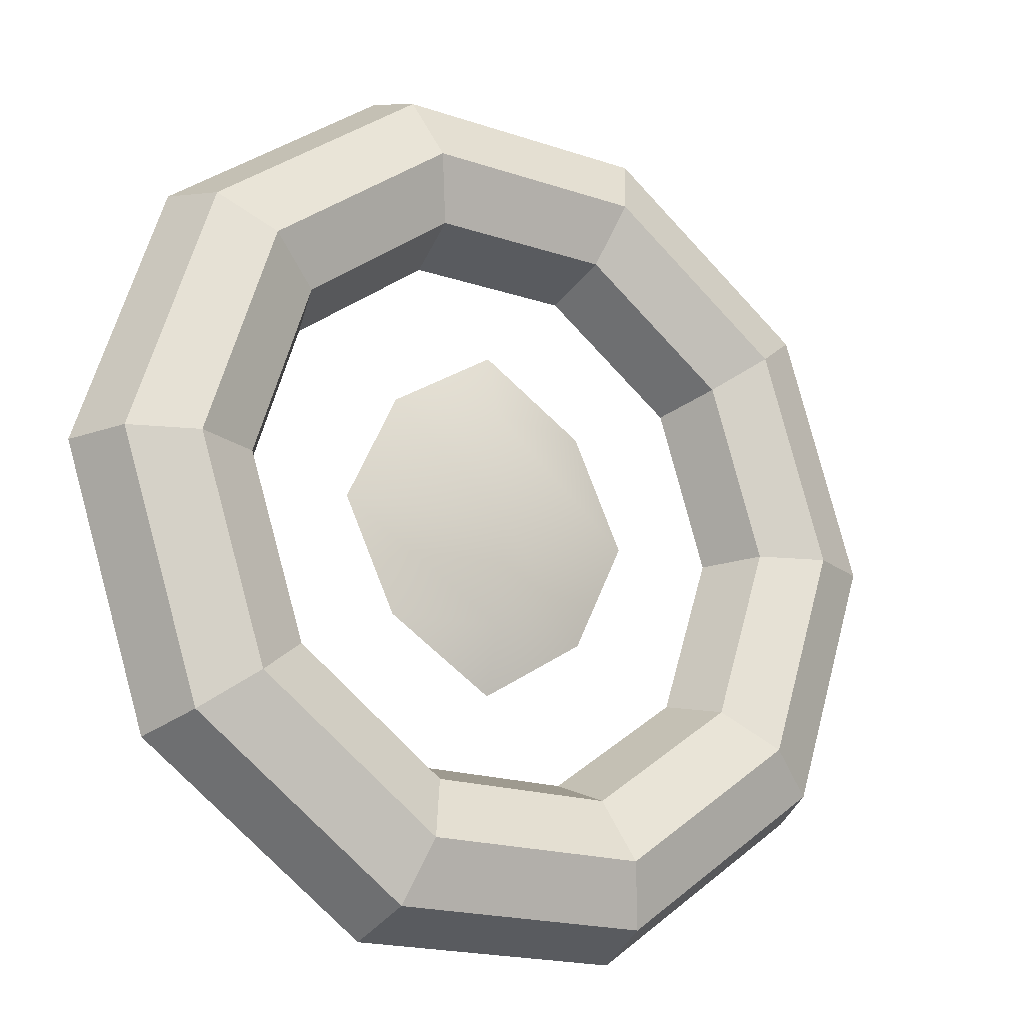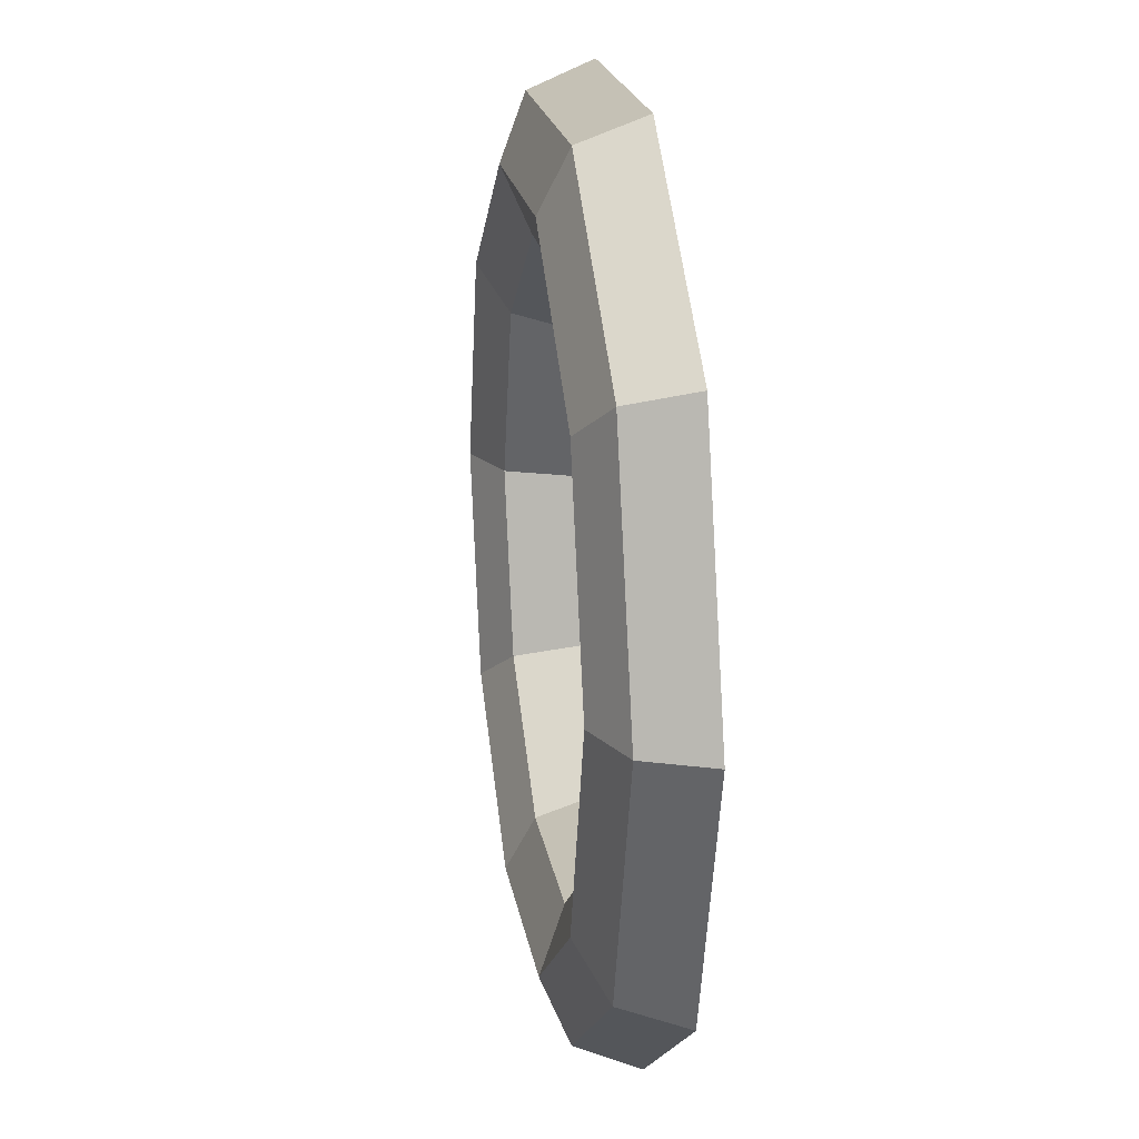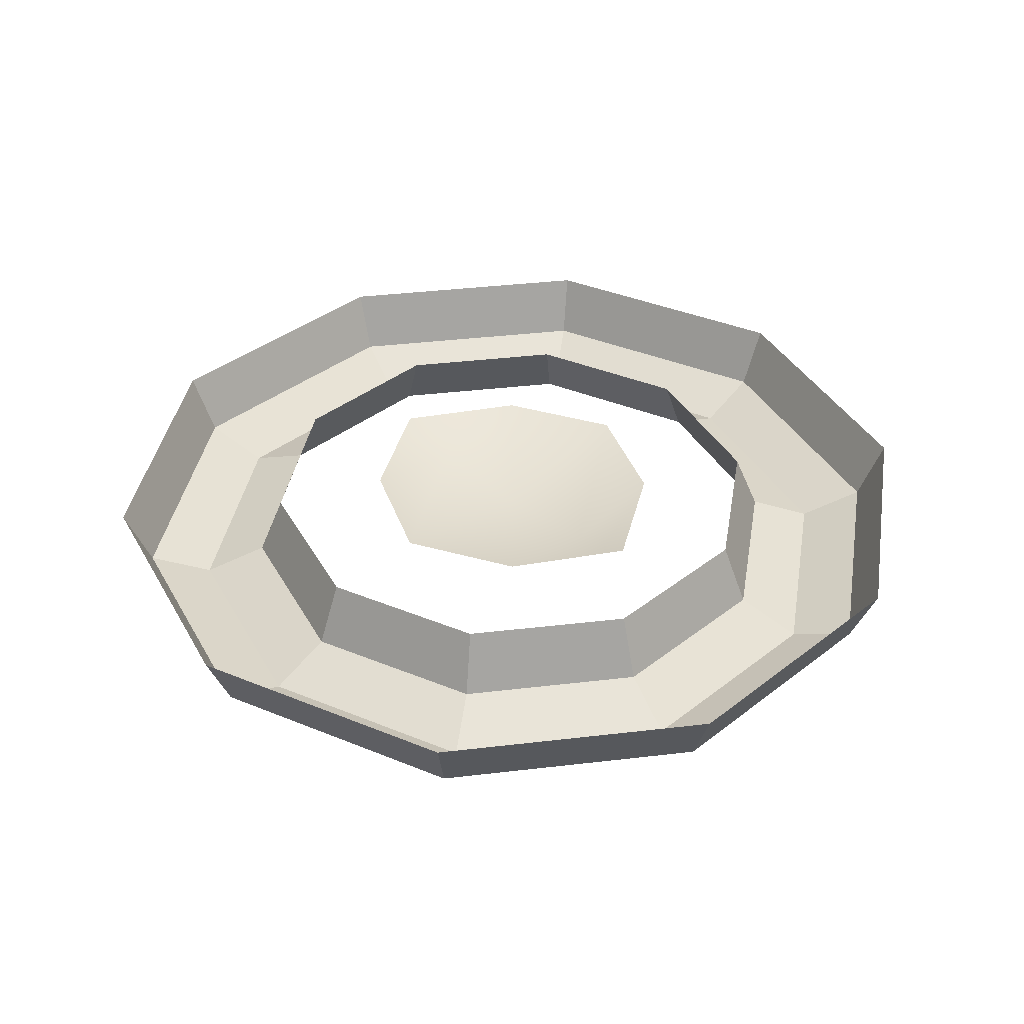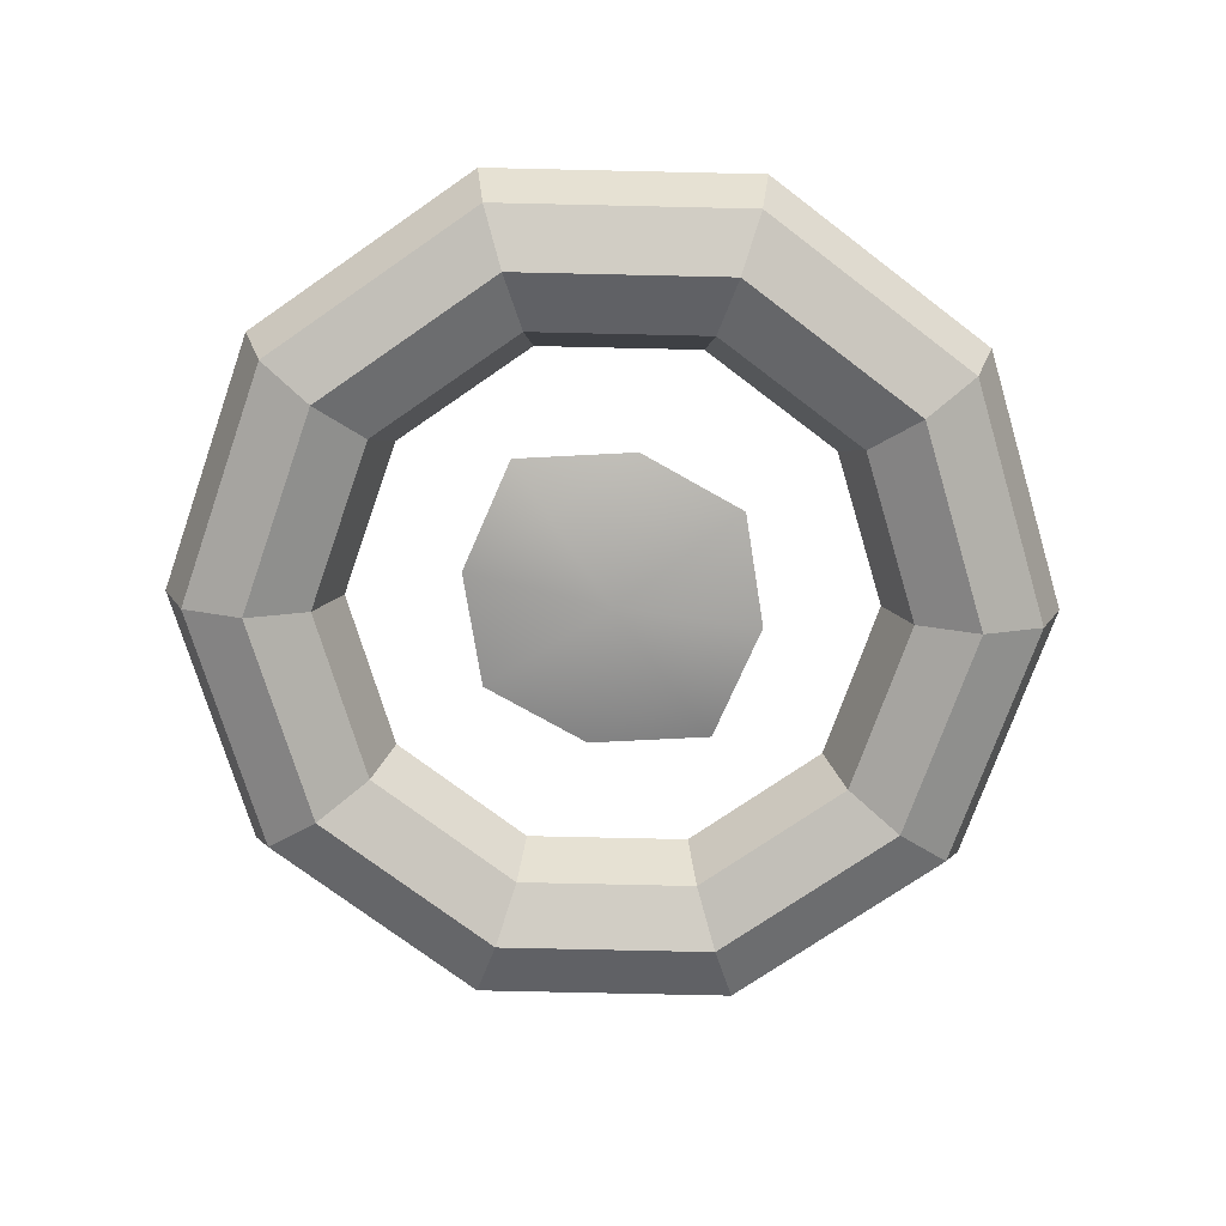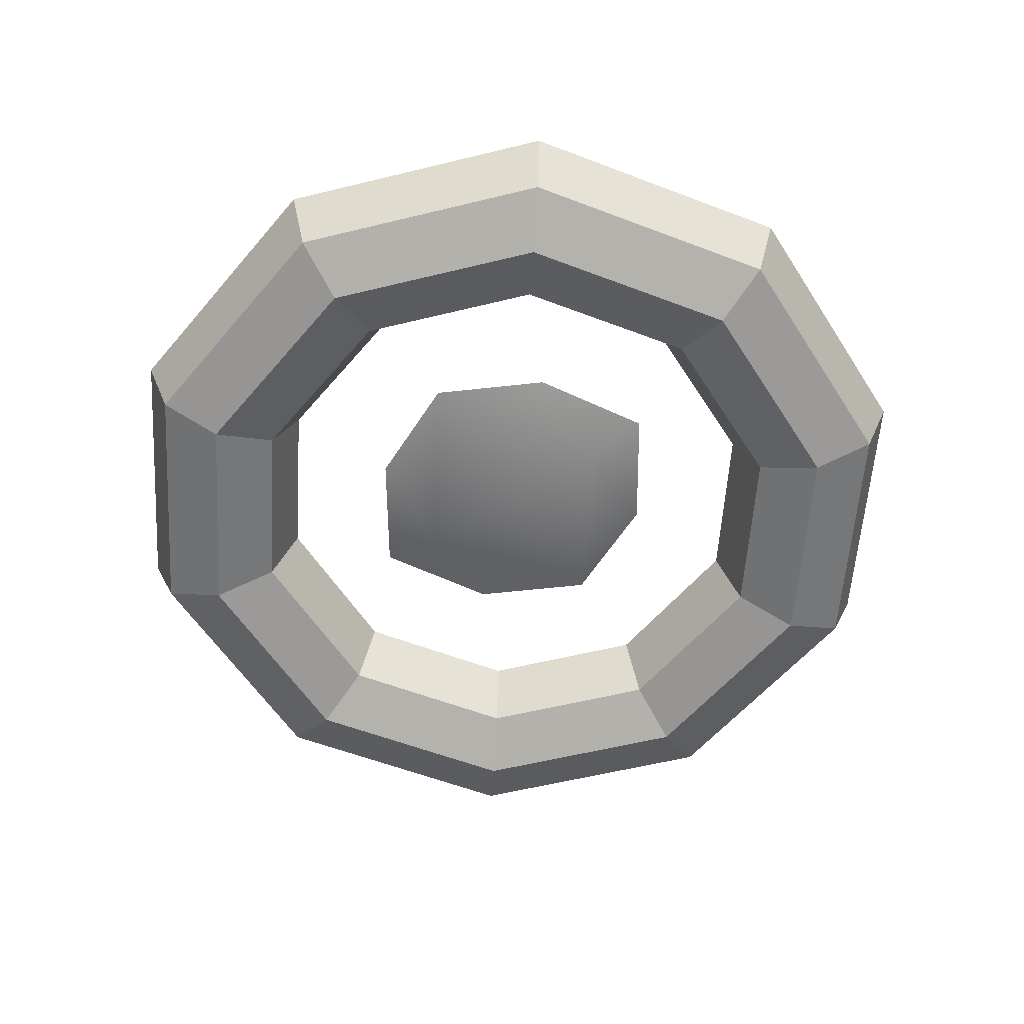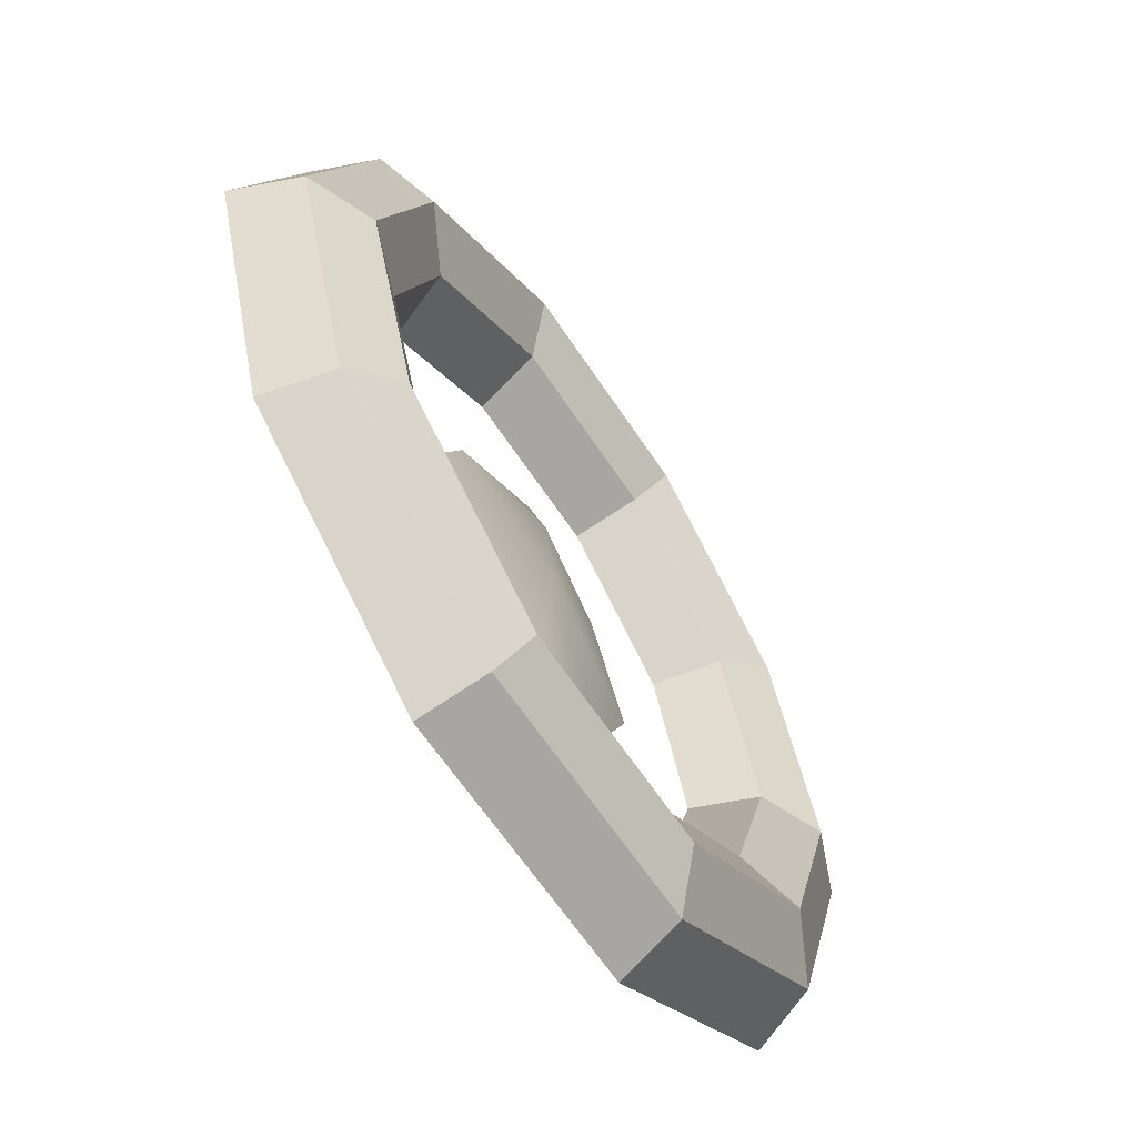
<metadata>
{"format":"obj","ext":"obj","renderer":"f3d","projection":"perspective","resolution":1024,"background":"white","views":[{"elev":-18.5,"azim":146.9,"up":"+Y"},{"elev":19.6,"azim":-98.9,"up":"+Y"},{"elev":38.4,"azim":-44.5,"up":"+Z"},{"elev":-73.3,"azim":-145.3,"up":"+Z"},{"elev":-57.3,"azim":-57.7,"up":"+Z"},{"elev":-63.1,"azim":123.4,"up":"+Y"}]}
</metadata>
<code>
o Torus
v 0.1945 -0 -0
v 0.1167 -0 -0
v 0.1281 -0 -0.02751
v 0.1556 -0 -0.0389
v 0.1831 -0 -0.02751
v 0.1574 -0.1143 -0
v 0.09442 -0.0686 -0
v 0.1036 -0.0753 -0.02751
v 0.1259 -0.09146 -0.0389
v 0.1481 -0.1076 -0.02751
v 0.06011 -0.185 -0
v 0.03606 -0.111 -0
v 0.03959 -0.1218 -0.02751
v 0.04809 -0.148 -0.0389
v 0.05659 -0.1742 -0.02751
v -0.06011 -0.185 0
v -0.03606 -0.111 0
v -0.03959 -0.1218 -0.02751
v -0.04809 -0.148 -0.0389
v -0.05659 -0.1742 -0.02751
v -0.1574 -0.1143 0
v -0.09442 -0.0686 0
v -0.1036 -0.0753 -0.02751
v -0.1259 -0.09146 -0.0389
v -0.1481 -0.1076 -0.02751
v -0.1945 -0 0
v -0.1167 -0 0
v -0.1281 -0 -0.02751
v -0.1556 -0 -0.0389
v -0.1831 -0 -0.02751
v -0.1574 0.1143 0
v -0.09442 0.0686 0
v -0.1036 0.0753 -0.02751
v -0.1259 0.09146 -0.0389
v -0.1481 0.1076 -0.02751
v -0.06011 0.185 0
v -0.03606 0.111 0
v -0.03959 0.1218 -0.02751
v -0.04809 0.148 -0.0389
v -0.05659 0.1742 -0.02751
v 0.06011 0.185 -0
v 0.03606 0.111 -0
v 0.03959 0.1218 -0.02751
v 0.04809 0.148 -0.0389
v 0.05659 0.1742 -0.02751
v 0.1574 0.1143 -0
v 0.09442 0.0686 -0
v 0.1036 0.0753 -0.02751
v 0.1259 0.09146 -0.0389
v 0.1481 0.1076 -0.02751
f 2 3 8 7
f 3 4 9 8
f 4 5 10 9
f 1 6 10 5
f 7 8 13 12
f 8 9 14 13
f 9 10 15 14
f 10 6 11 15
f 12 13 18 17
f 13 14 19 18
f 14 15 20 19
f 15 11 16 20
f 17 18 23 22
f 18 19 24 23
f 19 20 25 24
f 20 16 21 25
f 22 23 28 27
f 23 24 29 28
f 24 25 30 29
f 25 21 26 30
f 27 28 33 32
f 28 29 34 33
f 29 30 35 34
f 30 26 31 35
f 32 33 38 37
f 33 34 39 38
f 34 35 40 39
f 35 31 36 40
f 37 38 43 42
f 38 39 44 43
f 39 40 45 44
f 40 36 41 45
f 42 43 48 47
f 43 44 49 48
f 44 45 50 49
f 45 41 46 50
f 47 48 3 2
f 48 49 4 3
f 49 50 5 4
f 50 46 1 5
o Sphere
v -0 0.04773 -0.008576
v -0 0 -0.01278
v -0 -0.04773 -0.008576
v 0.06965 0 -0
v -0.04673 -0.04773 0
v -0 -0.07669 -0
v 0.04673 -0.04773 -0
v 0.04673 0.04773 -0
v -0 0.07669 -0
v -0.04673 0.04773 -0
v -0.06965 0 -0
f 52 51 58 54
f 53 52 54 57
f 51 59 58
f 61 60 51 52
f 57 56 53
f 60 59 51
f 56 55 53
f 55 61 52 53

</code>
